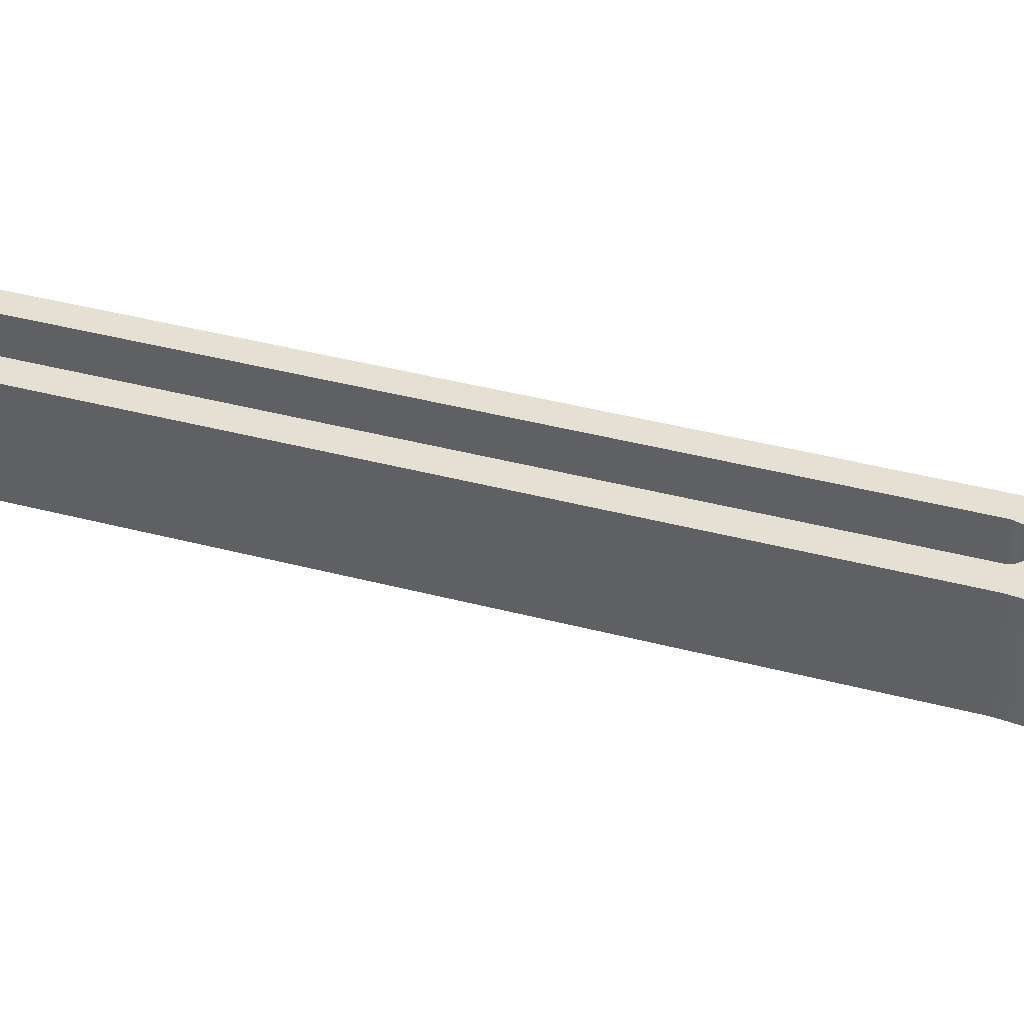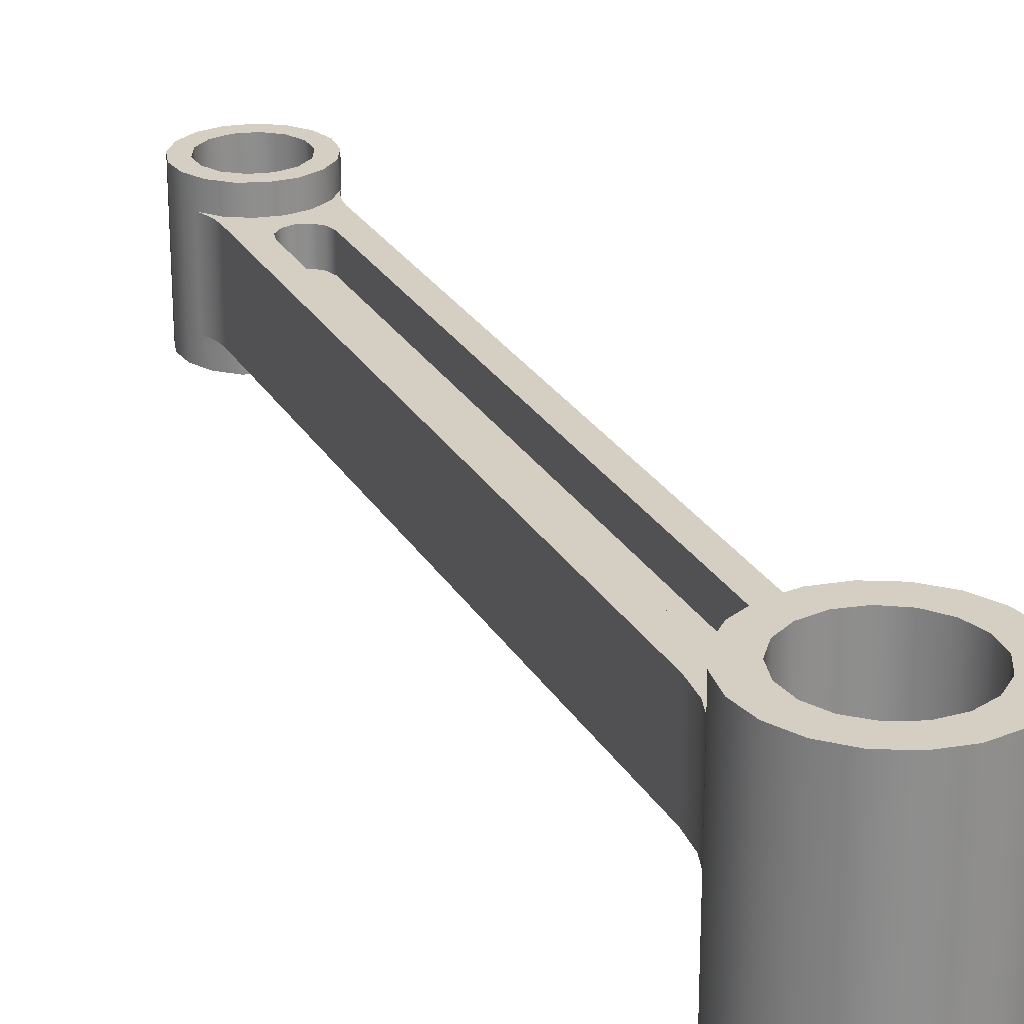
<metadata>
{"format":"obj","ext":"obj","renderer":"f3d","projection":"perspective","resolution":1024,"background":"white","views":[{"elev":37.9,"azim":90.9,"up":"+Y"},{"elev":25.4,"azim":138.3,"up":"+Y"}]}
</metadata>
<code>
v 2.002 -0.9 -18.31
v -2.015 -0.9 -5.951
v -2.015 -0.25 -5.951
v 2.002 -0.25 -18.31
v 1.194 -0.9 -18.58
v 1.314 -0.9 -18.76
v 1.51 -0.9 -18.86
v 1.729 -0.9 -18.85
v 1.914 -0.9 -18.73
v 2.014 -0.9 -18.53
v 2.014 -0.25 -18.53
v 1.914 -0.25 -18.73
v 1.729 -0.25 -18.85
v 1.51 -0.25 -18.86
v 1.314 -0.25 -18.76
v 1.194 -0.25 -18.58
v -2.823 -0.9 -6.214
v -2.823 -0.25 -6.214
v -2.135 -0.9 -5.767
v -2.331 -0.9 -5.667
v -2.551 -0.9 -5.678
v -2.735 -0.9 -5.798
v -2.835 -0.9 -5.994
v -2.835 -0.25 -5.994
v -2.735 -0.25 -5.798
v -2.551 -0.25 -5.678
v -2.331 -0.25 -5.667
v -2.135 -0.25 -5.767
v 2.52 -0.9 -18.37
v -1.816 -0.9 -5.026
v -1.865 -0.9 -4.82
v -1.878 -0.9 -4.609
v -1.857 -0.9 -4.399
v -2.009 -0.9 -4.798
v -2.29 -0.9 -5.12
v -2.666 -0.9 -5.322
v -3.09 -0.9 -5.379
v -3.506 -0.9 -5.285
v -3.863 -0.9 -5.051
v -3.723 -0.9 -5.208
v -3.61 -0.9 -5.387
v -3.528 -0.9 -5.582
v 0.8077 -0.9 -18.93
v 0.9219 -0.9 -19.47
v 0.9201 -0.9 -20.02
v 0.8024 -0.9 -20.56
v 1.052 -0.9 -20.07
v 1.438 -0.9 -19.69
v 1.922 -0.9 -19.44
v 2.459 -0.9 -19.36
v 2.997 -0.9 -19.44
v 3.483 -0.9 -19.69
v 3.071 -0.9 -19.32
v 2.745 -0.9 -18.87
v -2.015 0.9 -5.951
v 2.002 0.9 -18.31
v 2.002 0.25 -18.31
v -2.015 0.25 -5.951
v 2.014 0.9 -18.53
v 1.914 0.9 -18.73
v 1.729 0.9 -18.85
v 1.51 0.9 -18.86
v 1.314 0.9 -18.76
v 1.194 0.9 -18.58
v 1.194 0.25 -18.58
v 1.314 0.25 -18.76
v 1.51 0.25 -18.86
v 1.729 0.25 -18.85
v 1.914 0.25 -18.73
v 2.014 0.25 -18.53
v -2.823 0.9 -6.214
v -2.823 0.25 -6.214
v -2.835 0.9 -5.994
v -2.735 0.9 -5.798
v -2.551 0.9 -5.678
v -2.331 0.9 -5.667
v -2.135 0.9 -5.767
v -2.135 0.25 -5.767
v -2.331 0.25 -5.667
v -2.551 0.25 -5.678
v -2.735 0.25 -5.798
v -2.835 0.25 -5.994
v 1.922 2.1 -19.44
v 1.435 2.1 -19.69
v 1.047 2.1 -20.08
v 0.7989 2.1 -20.57
v 0.7133 2.1 -21.11
v 0.7989 2.1 -21.65
v 1.047 2.1 -22.14
v 1.435 2.1 -22.52
v 1.922 2.1 -22.77
v 2.463 2.1 -22.86
v 3.004 2.1 -22.77
v 3.492 2.1 -22.52
v 3.879 2.1 -22.14
v 4.128 2.1 -21.65
v 4.213 2.1 -21.11
v 4.128 2.1 -20.57
v 3.879 2.1 -20.08
v 3.492 2.1 -19.69
v 3.004 2.1 -19.44
v 2.463 2.1 -19.36
v 1.922 -2.1 -19.44
v 2.463 -2.1 -19.36
v 3.004 -2.1 -19.44
v 3.492 -2.1 -19.69
v 3.879 -2.1 -20.08
v 4.128 -2.1 -20.57
v 4.213 -2.1 -21.11
v 4.128 -2.1 -21.65
v 3.879 -2.1 -22.14
v 3.492 -2.1 -22.52
v 3.004 -2.1 -22.77
v 2.463 -2.1 -22.86
v 1.922 -2.1 -22.77
v 1.435 -2.1 -22.52
v 1.047 -2.1 -22.14
v 0.7989 -2.1 -21.65
v 0.7133 -2.1 -21.11
v 0.7989 -2.1 -20.57
v 1.047 -2.1 -20.08
v 1.435 -2.1 -19.69
v 0.8024 0.9 -20.56
v 1.052 0.9 -20.07
v 1.438 0.9 -19.69
v 1.922 0.9 -19.44
v 2.459 0.9 -19.36
v 2.997 0.9 -19.44
v 3.483 0.9 -19.69
v 2.092 -2.1 -19.97
v 2.53 -2.1 -19.91
v 2.958 -2.1 -20.02
v 3.32 -2.1 -20.27
v 3.565 -2.1 -20.63
v 3.662 -2.1 -21.06
v 3.597 -2.1 -21.5
v 3.379 -2.1 -21.88
v 3.037 -2.1 -22.16
v 2.618 -2.1 -22.3
v 2.178 -2.1 -22.27
v 1.776 -2.1 -22.09
v 1.467 -2.1 -21.78
v 1.293 -2.1 -21.37
v 1.276 -2.1 -20.93
v 1.42 -2.1 -20.52
v 1.705 -2.1 -20.18
v 2.092 2.1 -19.97
v 2.53 2.1 -19.91
v 2.958 2.1 -20.02
v 3.32 2.1 -20.27
v 3.565 2.1 -20.63
v 3.662 2.1 -21.06
v 3.597 2.1 -21.5
v 3.379 2.1 -21.88
v 3.037 2.1 -22.16
v 2.618 2.1 -22.3
v 2.178 2.1 -22.27
v 1.776 2.1 -22.09
v 1.467 2.1 -21.78
v 1.293 2.1 -21.37
v 1.276 2.1 -20.93
v 1.42 2.1 -20.52
v 1.705 2.1 -20.18
v -1.816 0.9 -5.026
v -1.865 0.9 -4.82
v -1.878 0.9 -4.609
v -1.857 0.9 -4.399
v -3.863 0.9 -5.051
v -3.723 0.9 -5.208
v -3.61 0.9 -5.387
v -3.528 0.9 -5.582
v 0.8077 0.9 -18.93
v 0.9219 0.9 -19.47
v 0.9201 0.9 -20.02
v 3.071 0.9 -19.32
v 2.745 0.9 -18.87
v 2.52 0.9 -18.37
v -3.506 0.9 -5.285
v -3.09 0.9 -5.379
v -2.666 0.9 -5.322
v -2.29 0.9 -5.12
v -2.009 0.9 -4.798
v -3.3 -1.4 -3.372
v -2.923 -1.4 -3.338
v -2.569 -1.4 -3.471
v -2.308 -1.4 -3.744
v -2.191 -1.4 -4.104
v -2.241 -1.4 -4.479
v -2.45 -1.4 -4.795
v -2.775 -1.4 -4.989
v -3.151 -1.4 -5.023
v -3.506 -1.4 -4.89
v -3.767 -1.4 -4.616
v -3.884 -1.4 -4.257
v -3.833 -1.4 -3.882
v -3.625 -1.4 -3.566
v -3.408 -1.4 -3.039
v -3.795 -1.4 -3.25
v -4.08 -1.4 -3.587
v -4.224 -1.4 -4.004
v -4.208 -1.4 -4.444
v -4.033 -1.4 -4.849
v -3.725 -1.4 -5.164
v -3.323 -1.4 -5.346
v -2.882 -1.4 -5.37
v -2.463 -1.4 -5.234
v -2.121 -1.4 -4.956
v -1.903 -1.4 -4.572
v -1.838 -1.4 -4.136
v -1.935 -1.4 -3.706
v -2.181 -1.4 -3.34
v -2.542 -1.4 -3.087
v -2.971 -1.4 -2.982
v -3.3 1.4 -3.372
v -2.923 1.4 -3.338
v -2.569 1.4 -3.471
v -2.308 1.4 -3.744
v -2.191 1.4 -4.104
v -2.241 1.4 -4.479
v -2.45 1.4 -4.795
v -2.775 1.4 -4.989
v -3.151 1.4 -5.023
v -3.506 1.4 -4.89
v -3.767 1.4 -4.616
v -3.884 1.4 -4.257
v -3.833 1.4 -3.882
v -3.625 1.4 -3.566
v -3.408 1.4 -3.039
v -3.795 1.4 -3.25
v -4.08 1.4 -3.587
v -4.224 1.4 -4.004
v -4.208 1.4 -4.444
v -4.033 1.4 -4.849
v -3.725 1.4 -5.164
v -3.323 1.4 -5.346
v -2.882 1.4 -5.37
v -2.463 1.4 -5.234
v -2.121 1.4 -4.956
v -1.903 1.4 -4.572
v -1.838 1.4 -4.136
v -1.935 1.4 -3.706
v -2.181 1.4 -3.34
v -2.542 1.4 -3.087
v -2.971 1.4 -2.982
g face 0
f 1 2 4
f 4 2 3
g face 1
f 16 5 15
f 15 5 6
f 15 6 14
f 14 6 7
f 14 7 13
f 13 7 8
f 13 8 12
f 12 8 9
f 12 9 11
f 11 9 10
f 11 10 4
f 4 10 1
g face 2
f 17 5 18
f 18 5 16
g face 3
f 3 2 28
f 28 2 19
f 28 19 27
f 27 19 20
f 27 20 26
f 26 20 21
f 26 21 25
f 25 21 22
f 25 22 24
f 24 22 23
f 24 23 18
f 18 23 17
g face 4
f 4 3 11
f 11 3 28
f 11 28 12
f 12 28 27
f 12 27 13
f 13 27 26
f 13 26 14
f 14 26 25
f 14 25 15
f 15 25 24
f 15 24 16
f 16 24 18
g face 5
f 30 2 29
f 29 2 1
f 29 1 50
f 50 1 10
f 50 10 9
f 2 30 34
f 34 30 31
f 34 31 32
f 32 33 34
f 34 35 2
f 2 35 19
f 19 35 20
f 20 35 36
f 20 36 21
f 21 36 22
f 22 36 37
f 22 37 23
f 23 37 17
f 17 37 38
f 17 38 42
f 42 38 41
f 41 38 40
f 40 38 39
f 42 43 17
f 17 43 5
f 5 43 48
f 5 48 6
f 6 48 7
f 7 48 49
f 7 49 8
f 8 49 9
f 9 49 50
f 43 44 48
f 48 44 47
f 47 44 45
f 47 45 46
f 29 50 54
f 54 50 51
f 54 51 53
f 53 51 52
g face 6
f 55 56 58
f 58 56 57
g face 7
f 57 56 70
f 70 56 59
f 70 59 69
f 69 59 60
f 69 60 68
f 68 60 61
f 68 61 67
f 67 61 62
f 67 62 66
f 66 62 63
f 66 63 65
f 65 63 64
g face 8
f 64 71 65
f 65 71 72
g face 9
f 72 71 82
f 82 71 73
f 82 73 81
f 81 73 74
f 81 74 80
f 80 74 75
f 80 75 79
f 79 75 76
f 79 76 78
f 78 76 77
f 78 77 58
f 58 77 55
g face 10
f 65 72 66
f 66 72 82
f 66 82 67
f 67 82 81
f 67 81 68
f 68 81 80
f 68 80 69
f 69 80 79
f 69 79 70
f 70 79 78
f 70 78 57
f 57 78 58
g face 11
f 84 125 83
f 83 125 126
f 83 126 127
f 125 84 124
f 124 84 85
f 124 85 123
f 123 85 86
f 123 86 120
f 120 86 119
f 119 86 87
f 119 87 118
f 118 87 88
f 118 88 117
f 117 88 89
f 117 89 116
f 116 89 90
f 116 90 115
f 115 90 91
f 115 91 114
f 114 91 92
f 114 92 113
f 113 92 93
f 113 93 112
f 112 93 94
f 112 94 111
f 111 94 95
f 111 95 110
f 110 95 96
f 110 96 109
f 109 96 97
f 109 97 108
f 108 97 98
f 108 98 107
f 107 98 99
f 107 99 106
f 106 99 100
f 106 100 52
f 52 100 129
f 129 100 101
f 129 101 128
f 128 101 102
f 128 102 127
f 127 102 83
f 104 50 103
f 103 50 49
f 103 49 48
f 50 104 51
f 51 104 105
f 51 105 52
f 52 105 106
f 123 120 46
f 46 120 121
f 46 121 47
f 47 121 122
f 47 122 48
f 48 122 103
g face 12
f 131 104 130
f 130 104 103
f 130 103 122
f 104 131 105
f 105 131 132
f 105 132 106
f 106 132 133
f 106 133 107
f 107 133 134
f 107 134 108
f 108 134 135
f 108 135 109
f 109 135 136
f 109 136 110
f 110 136 111
f 111 136 137
f 111 137 112
f 112 137 138
f 112 138 113
f 113 138 139
f 113 139 114
f 114 139 140
f 114 140 115
f 115 140 141
f 115 141 116
f 116 141 117
f 117 141 142
f 117 142 118
f 118 142 143
f 118 143 119
f 119 143 144
f 119 144 120
f 120 144 145
f 120 145 121
f 121 145 146
f 121 146 122
f 122 146 130
g face 13
f 146 163 130
f 130 163 147
f 130 147 131
f 131 147 148
f 131 148 132
f 132 148 149
f 132 149 133
f 133 149 150
f 133 150 134
f 134 150 151
f 134 151 135
f 135 151 152
f 135 152 136
f 136 152 153
f 136 153 137
f 137 153 154
f 137 154 138
f 138 154 155
f 138 155 139
f 139 155 156
f 139 156 140
f 140 156 157
f 140 157 141
f 141 157 158
f 141 158 142
f 142 158 159
f 142 159 143
f 143 159 160
f 143 160 144
f 144 160 161
f 144 161 145
f 145 161 162
f 145 162 146
f 146 162 163
g face 14
f 163 84 147
f 147 84 83
f 147 83 102
f 84 163 85
f 85 163 162
f 85 162 86
f 86 162 161
f 86 161 87
f 87 161 160
f 87 160 88
f 88 160 159
f 88 159 89
f 89 159 158
f 89 158 90
f 90 158 91
f 91 158 157
f 91 157 92
f 92 157 156
f 92 156 93
f 93 156 155
f 93 155 94
f 94 155 154
f 94 154 95
f 95 154 153
f 95 153 96
f 96 153 97
f 97 153 152
f 97 152 98
f 98 152 151
f 98 151 99
f 99 151 150
f 99 150 100
f 100 150 149
f 100 149 101
f 101 149 148
f 101 148 102
f 102 148 147
g face 15
f 30 164 31
f 31 164 165
f 31 165 166
f 167 33 166
f 166 33 32
f 166 32 31
g face 16
f 39 168 40
f 40 168 169
f 40 169 170
f 171 42 170
f 170 42 41
f 170 41 40
g face 17
f 171 172 42
f 42 172 43
g face 18
f 43 172 44
f 44 172 173
f 44 173 45
f 45 173 174
f 45 174 46
f 46 174 123
g face 19
f 52 129 53
f 53 129 175
f 53 175 54
f 54 175 176
f 54 176 29
f 29 176 177
g face 20
f 177 164 29
f 29 164 30
g face 21
f 55 177 56
f 56 177 127
f 56 127 59
f 59 127 60
f 60 127 126
f 60 126 61
f 61 126 62
f 62 126 125
f 62 125 63
f 63 125 64
f 64 125 172
f 64 172 71
f 71 172 171
f 71 171 178
f 178 171 170
f 178 170 169
f 77 181 55
f 55 181 182
f 55 182 164
f 164 182 165
f 165 182 166
f 166 182 167
f 77 76 181
f 181 76 180
f 180 76 75
f 180 75 74
f 180 74 179
f 179 74 73
f 179 73 71
f 164 177 55
f 177 176 127
f 127 176 128
f 128 176 175
f 128 175 129
f 172 125 173
f 173 125 124
f 173 124 174
f 174 124 123
f 169 168 178
f 178 179 71
g face 22
f 184 213 183
f 183 213 197
f 183 197 198
f 213 184 212
f 212 184 185
f 212 185 211
f 211 185 186
f 211 186 210
f 210 186 187
f 210 187 209
f 209 187 188
f 209 188 208
f 208 188 207
f 207 188 189
f 207 189 206
f 206 189 190
f 206 190 205
f 205 190 191
f 205 191 204
f 204 191 192
f 204 192 203
f 203 192 202
f 202 192 193
f 202 193 201
f 201 193 194
f 201 194 200
f 200 194 195
f 200 195 199
f 199 195 196
f 199 196 198
f 198 196 183
g face 23
f 196 227 183
f 183 227 214
f 183 214 184
f 184 214 215
f 184 215 185
f 185 215 216
f 185 216 186
f 186 216 217
f 186 217 187
f 187 217 218
f 187 218 188
f 188 218 219
f 188 219 189
f 189 219 220
f 189 220 190
f 190 220 221
f 190 221 191
f 191 221 222
f 191 222 192
f 192 222 223
f 192 223 193
f 193 223 224
f 193 224 194
f 194 224 225
f 194 225 195
f 195 225 226
f 195 226 196
f 196 226 227
g face 24
f 38 203 39
f 39 203 202
f 39 202 233
f 233 202 232
f 232 202 201
f 232 201 231
f 231 201 200
f 231 200 230
f 230 200 199
f 230 199 229
f 229 199 198
f 229 198 228
f 228 198 197
f 228 197 244
f 244 197 213
f 244 213 243
f 243 213 212
f 243 212 242
f 242 212 211
f 242 211 241
f 241 211 210
f 241 210 240
f 240 210 209
f 240 209 167
f 167 209 33
f 33 209 208
f 33 208 34
f 34 208 207
f 34 207 35
f 35 207 206
f 35 206 36
f 36 206 205
f 36 205 37
f 37 205 204
f 37 204 38
f 38 204 203
f 240 167 239
f 239 167 182
f 239 182 238
f 238 182 181
f 238 181 237
f 237 181 180
f 237 180 236
f 236 180 179
f 236 179 235
f 235 179 178
f 235 178 234
f 234 178 168
f 234 168 233
f 233 168 39
g face 25
f 227 229 214
f 214 229 228
f 214 228 244
f 229 227 230
f 230 227 226
f 230 226 231
f 231 226 225
f 231 225 232
f 232 225 224
f 232 224 233
f 233 224 223
f 233 223 234
f 234 223 235
f 235 223 222
f 235 222 236
f 236 222 221
f 236 221 237
f 237 221 220
f 237 220 238
f 238 220 219
f 238 219 239
f 239 219 240
f 240 219 218
f 240 218 241
f 241 218 217
f 241 217 242
f 242 217 216
f 242 216 243
f 243 216 215
f 243 215 244
f 244 215 214
g halfedge 0 edge 0
l 2 1
g halfedge 1 edge 0
l 1 2
g halfedge 2 edge 1
l 2 3
g halfedge 3 edge 1
l 3 2
g halfedge 4 edge 2
l 3 4
g halfedge 5 edge 2
l 4 3
g halfedge 6 edge 3
l 4 1
g halfedge 7 edge 3
l 1 4
g halfedge 8 edge 4
l 1 10 9 8 7 6 5
g halfedge 9 edge 4
l 5 6 7 8 9 10 1
g halfedge 10 edge 5
l 4 11 12 13 14 15 16
g halfedge 11 edge 5
l 16 15 14 13 12 11 4
g halfedge 12 edge 6
l 16 5
g halfedge 13 edge 6
l 5 16
g halfedge 14 edge 7
l 5 17
g halfedge 15 edge 7
l 17 5
g halfedge 16 edge 8
l 16 18
g halfedge 17 edge 8
l 18 16
g halfedge 18 edge 9
l 18 17
g halfedge 19 edge 9
l 17 18
g halfedge 20 edge 10
l 17 23 22 21 20 19 2
g halfedge 21 edge 10
l 2 19 20 21 22 23 17
g halfedge 22 edge 11
l 18 24 25 26 27 28 3
g halfedge 23 edge 11
l 3 28 27 26 25 24 18
g halfedge 24 edge 12
l 29 30
g halfedge 25 edge 12
l 30 29
g halfedge 26 edge 13
l 30 31 32 33
g halfedge 27 edge 13
l 33 32 31 30
g halfedge 28 edge 14
l 39 38 37 36 35 34 33
g halfedge 29 edge 14
l 33 34 35 36 37 38 39
g halfedge 30 edge 15
l 39 40 41 42
g halfedge 31 edge 15
l 42 41 40 39
g halfedge 32 edge 16
l 42 43
g halfedge 33 edge 16
l 43 42
g halfedge 34 edge 17
l 43 44 45 46
g halfedge 35 edge 17
l 46 45 44 43
g halfedge 36 edge 18
l 46 47 48 49 50 51 52
g halfedge 37 edge 18
l 52 51 50 49 48 47 46
g halfedge 38 edge 19
l 52 53 54 29
g halfedge 39 edge 19
l 29 54 53 52
g halfedge 40 edge 20
l 56 55
g halfedge 41 edge 20
l 55 56
g halfedge 42 edge 21
l 56 57
g halfedge 43 edge 21
l 57 56
g halfedge 44 edge 22
l 57 58
g halfedge 45 edge 22
l 58 57
g halfedge 46 edge 23
l 58 55
g halfedge 47 edge 23
l 55 58
g halfedge 48 edge 24
l 64 63 62 61 60 59 56
g halfedge 49 edge 24
l 56 59 60 61 62 63 64
g halfedge 50 edge 25
l 65 64
g halfedge 51 edge 25
l 64 65
g halfedge 52 edge 26
l 65 66 67 68 69 70 57
g halfedge 53 edge 26
l 57 70 69 68 67 66 65
g halfedge 54 edge 27
l 71 64
g halfedge 55 edge 27
l 64 71
g halfedge 56 edge 28
l 72 71
g halfedge 57 edge 28
l 71 72
g halfedge 58 edge 29
l 72 65
g halfedge 59 edge 29
l 65 72
g halfedge 60 edge 30
l 55 77 76 75 74 73 71
g halfedge 61 edge 30
l 71 73 74 75 76 77 55
g halfedge 62 edge 31
l 58 78 79 80 81 82 72
g halfedge 63 edge 31
l 72 82 81 80 79 78 58
g halfedge 64 edge 32
l 83 84 85 86 87 88 89 90 91 92 93 94 95 96 97 98 99 100 101 102 83
g halfedge 65 edge 32
l 83 102 101 100 99 98 97 96 95 94 93 92 91 90 89 88 87 86 85 84 83
g halfedge 66 edge 33
l 103 104 105 106 107 108 109 110 111 112 113 114 115 116 117 118 119 120 121 122 103
g halfedge 67 edge 33
l 103 122 121 120 119 118 117 116 115 114 113 112 111 110 109 108 107 106 105 104 103
g halfedge 68 edge 34
l 123 46
g halfedge 69 edge 34
l 46 123
g halfedge 70 edge 35
l 129 128 127 126 125 124 123
g halfedge 71 edge 35
l 123 124 125 126 127 128 129
g halfedge 72 edge 36
l 129 52
g halfedge 73 edge 36
l 52 129
g halfedge 74 edge 37
l 130 131 132 133 134 135 136 137 138 139 140 141 142 143 144 145 146 130
g halfedge 75 edge 37
l 130 146 145 144 143 142 141 140 139 138 137 136 135 134 133 132 131 130
g halfedge 76 edge 38
l 147 163 162 161 160 159 158 157 156 155 154 153 152 151 150 149 148 147
g halfedge 77 edge 38
l 147 148 149 150 151 152 153 154 155 156 157 158 159 160 161 162 163 147
g halfedge 78 edge 39
l 30 164
g halfedge 79 edge 39
l 164 30
g halfedge 80 edge 40
l 164 165 166 167
g halfedge 81 edge 40
l 167 166 165 164
g halfedge 82 edge 41
l 33 167
g halfedge 83 edge 41
l 167 33
g halfedge 84 edge 42
l 168 39
g halfedge 85 edge 42
l 39 168
g halfedge 86 edge 43
l 171 170 169 168
g halfedge 87 edge 43
l 168 169 170 171
g halfedge 88 edge 44
l 171 42
g halfedge 89 edge 44
l 42 171
g halfedge 90 edge 45
l 172 171
g halfedge 91 edge 45
l 171 172
g halfedge 92 edge 46
l 172 43
g halfedge 93 edge 46
l 43 172
g halfedge 94 edge 47
l 123 174 173 172
g halfedge 95 edge 47
l 172 173 174 123
g halfedge 96 edge 48
l 177 176 175 129
g halfedge 97 edge 48
l 129 175 176 177
g halfedge 98 edge 49
l 29 177
g halfedge 99 edge 49
l 177 29
g halfedge 100 edge 50
l 164 177
g halfedge 101 edge 50
l 177 164
g halfedge 102 edge 51
l 167 182 181 180 179 178 168
g halfedge 103 edge 51
l 168 178 179 180 181 182 167
g halfedge 104 edge 52
l 183 184 185 186 187 188 189 190 191 192 193 194 195 196 183
g halfedge 105 edge 52
l 183 196 195 194 193 192 191 190 189 188 187 186 185 184 183
g halfedge 106 edge 53
l 197 213 212 211 210 209 208 207 206 205 204 203 202 201 200 199 198 197
g halfedge 107 edge 53
l 197 198 199 200 201 202 203 204 205 206 207 208 209 210 211 212 213 197
g halfedge 108 edge 54
l 214 227 226 225 224 223 222 221 220 219 218 217 216 215 214
g halfedge 109 edge 54
l 214 215 216 217 218 219 220 221 222 223 224 225 226 227 214
g halfedge 110 edge 55
l 228 229 230 231 232 233 234 235 236 237 238 239 240 241 242 243 244 228
g halfedge 111 edge 55
l 228 244 243 242 241 240 239 238 237 236 235 234 233 232 231 230 229 228
g vertex 0
p 1
g vertex 1
p 2
g vertex 2
p 3
g vertex 3
p 4
g vertex 4
p 5
g vertex 5
p 16
g vertex 6
p 17
g vertex 7
p 18
g vertex 8
p 29
g vertex 9
p 30
g vertex 10
p 33
g vertex 11
p 39
g vertex 12
p 42
g vertex 13
p 43
g vertex 14
p 46
g vertex 15
p 52
g vertex 16
p 55
g vertex 17
p 56
g vertex 18
p 57
g vertex 19
p 58
g vertex 20
p 64
g vertex 21
p 65
g vertex 22
p 71
g vertex 23
p 72
g vertex 24
p 83
g vertex 25
p 103
g vertex 26
p 123
g vertex 27
p 129
g vertex 28
p 130
g vertex 29
p 147
g vertex 30
p 164
g vertex 31
p 167
g vertex 32
p 168
g vertex 33
p 171
g vertex 34
p 172
g vertex 35
p 177
g vertex 36
p 183
g vertex 37
p 197
g vertex 38
p 214
g vertex 39
p 228

</code>
